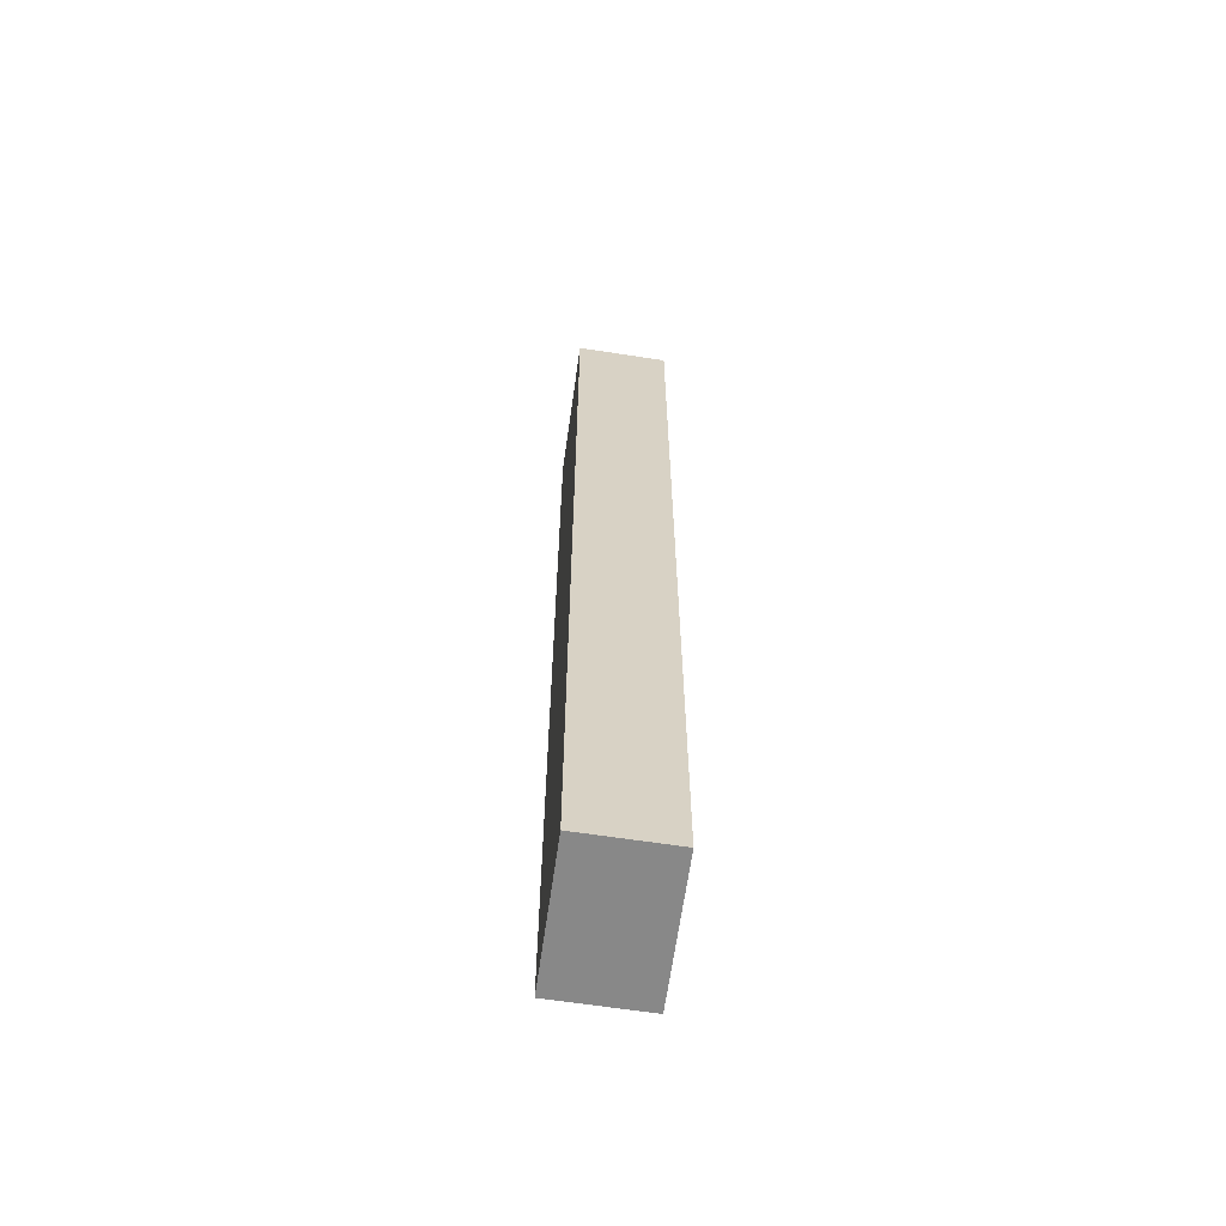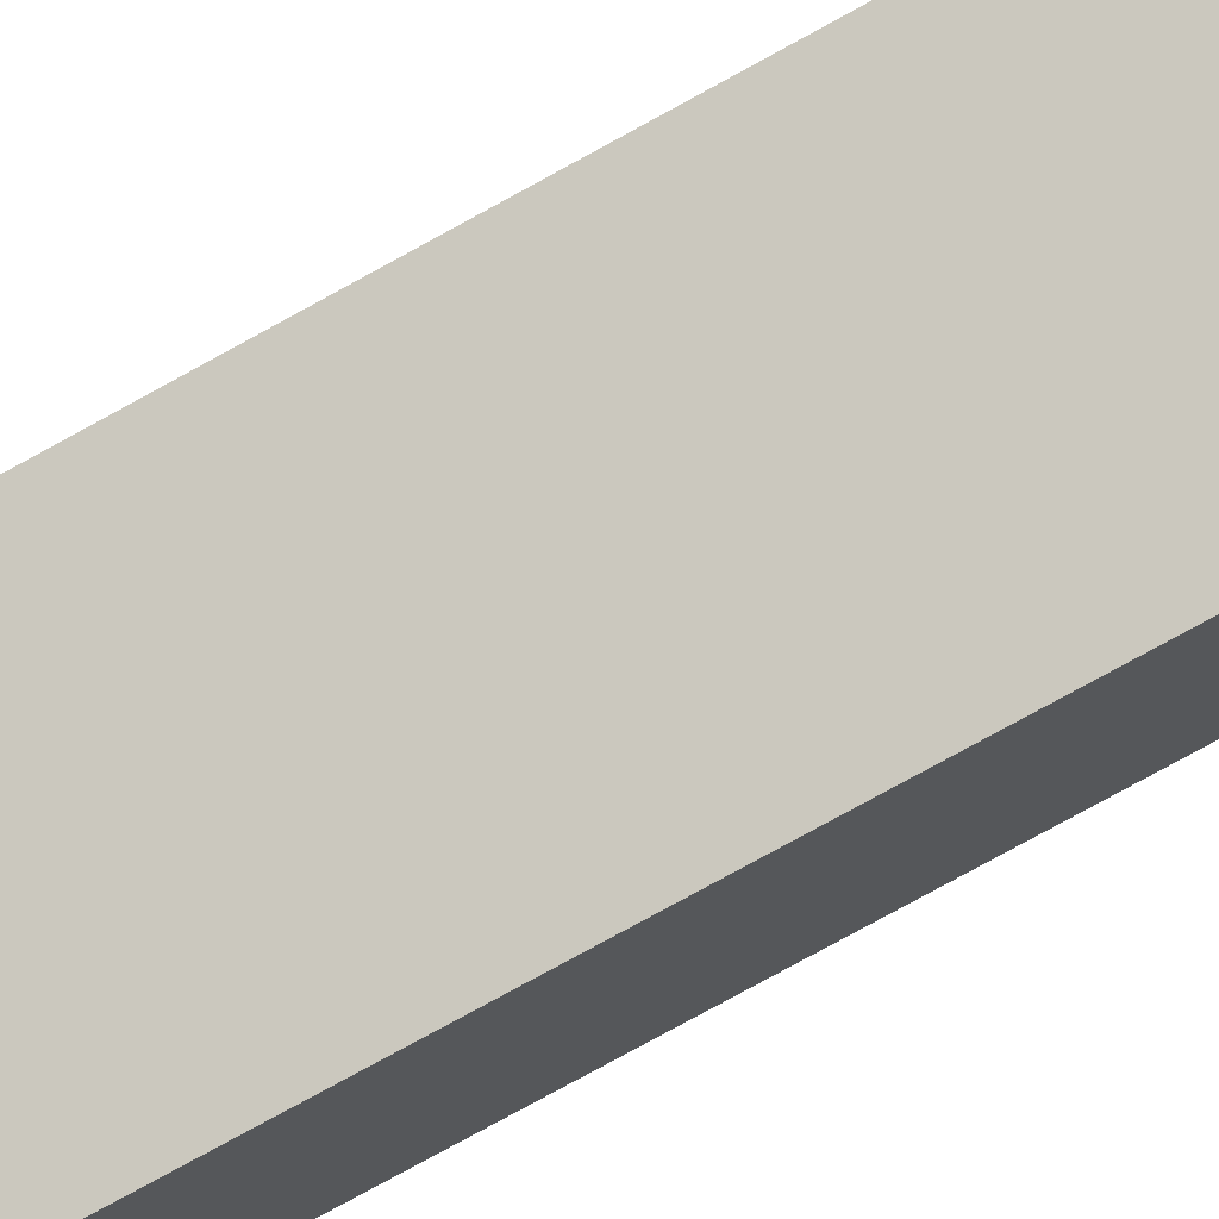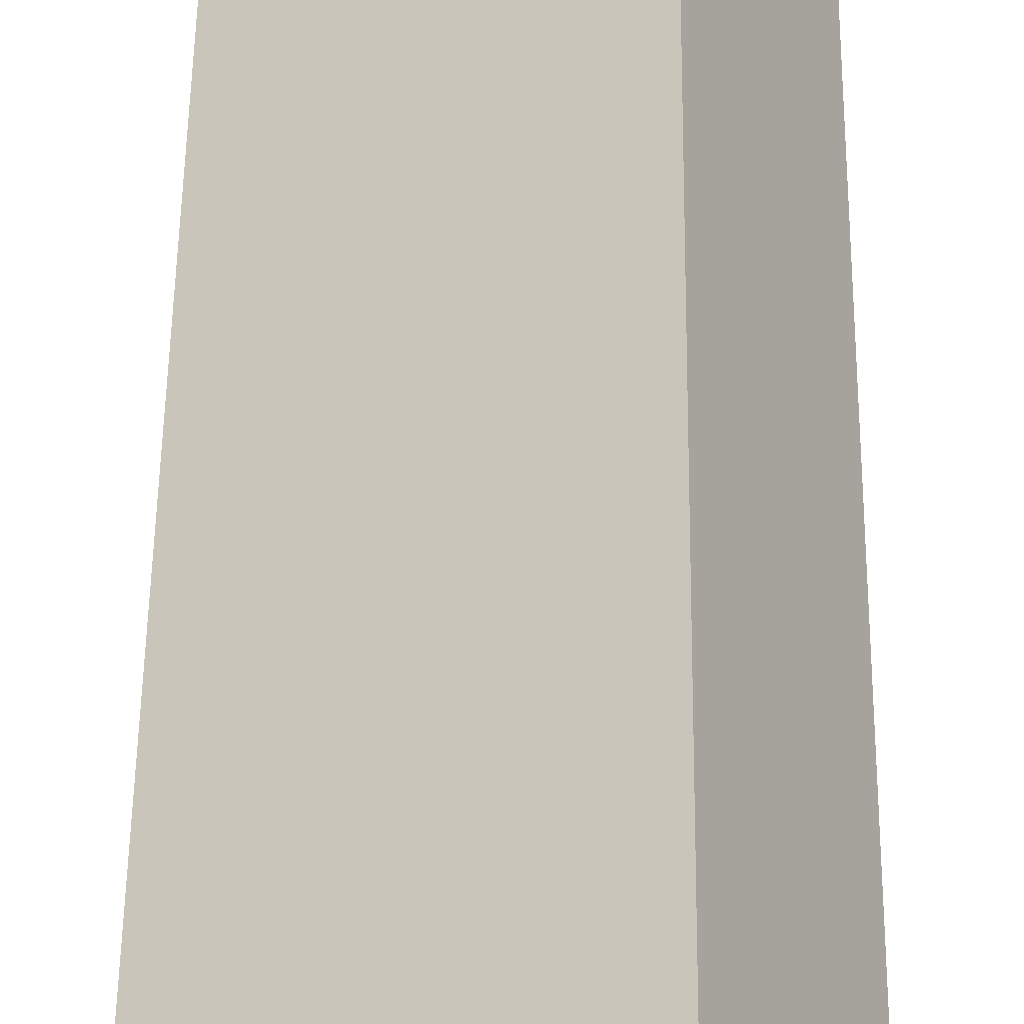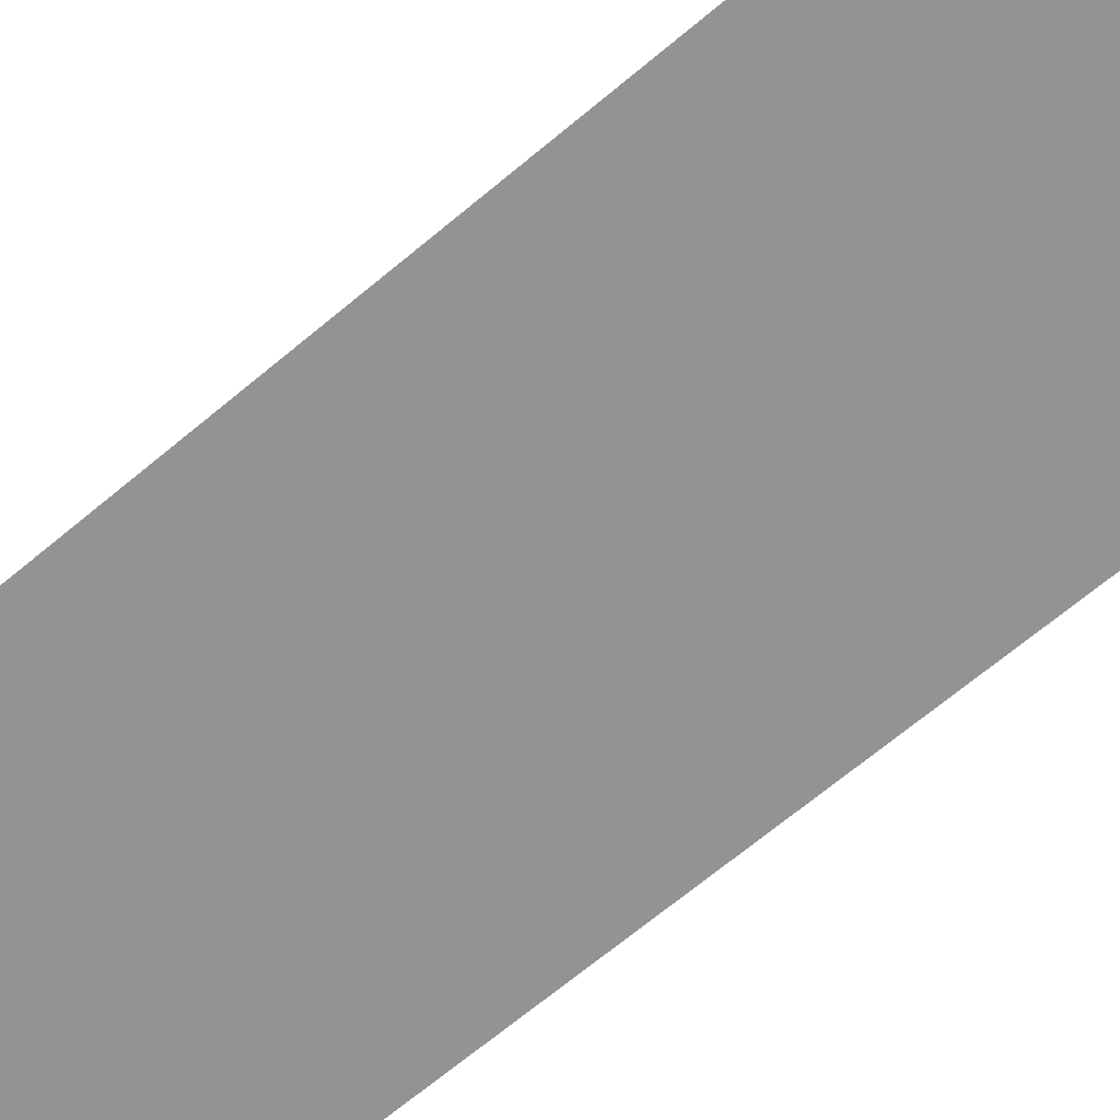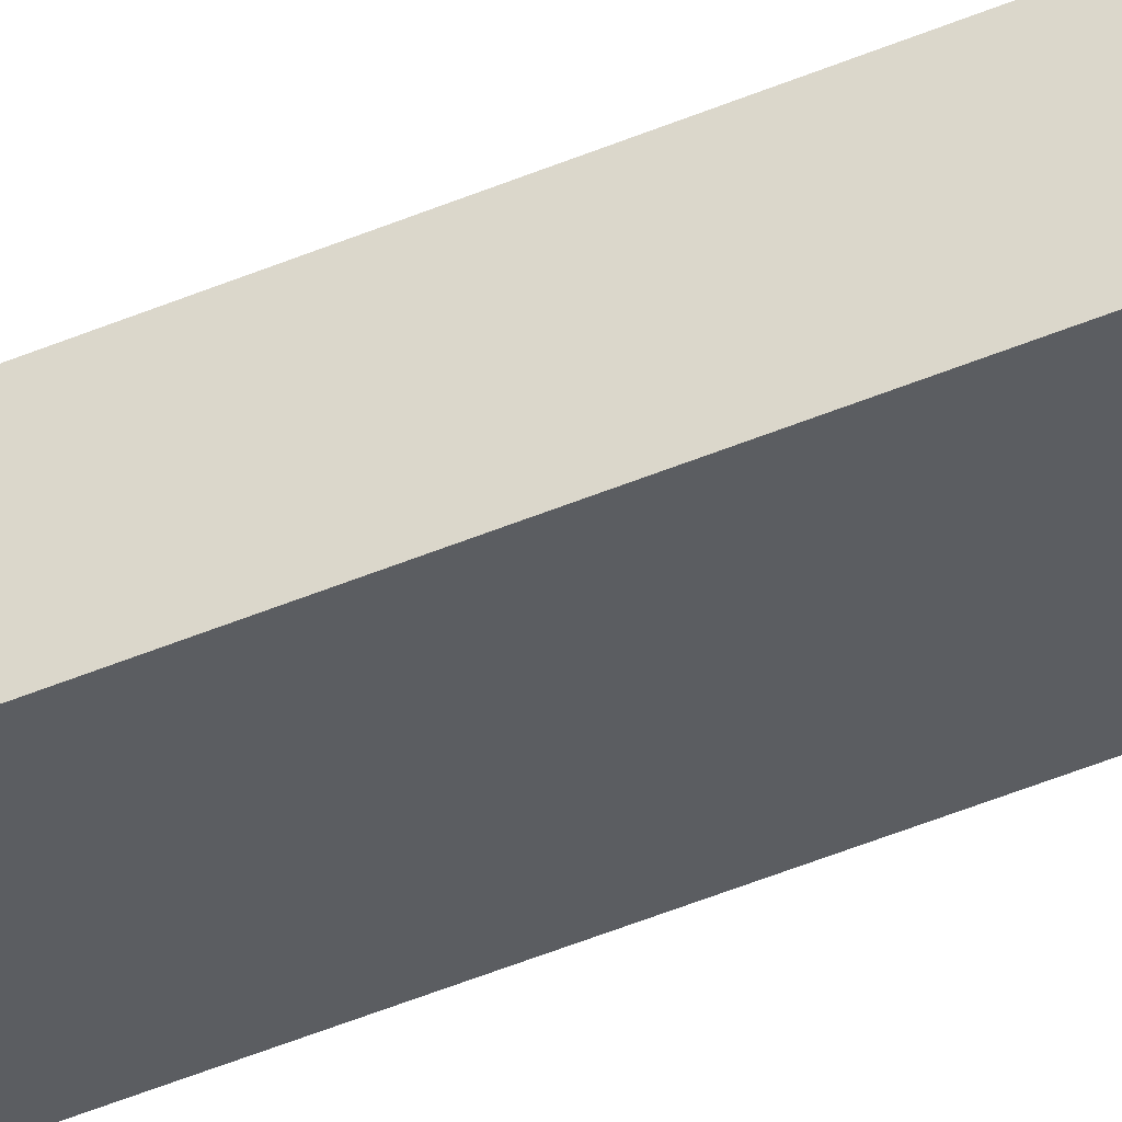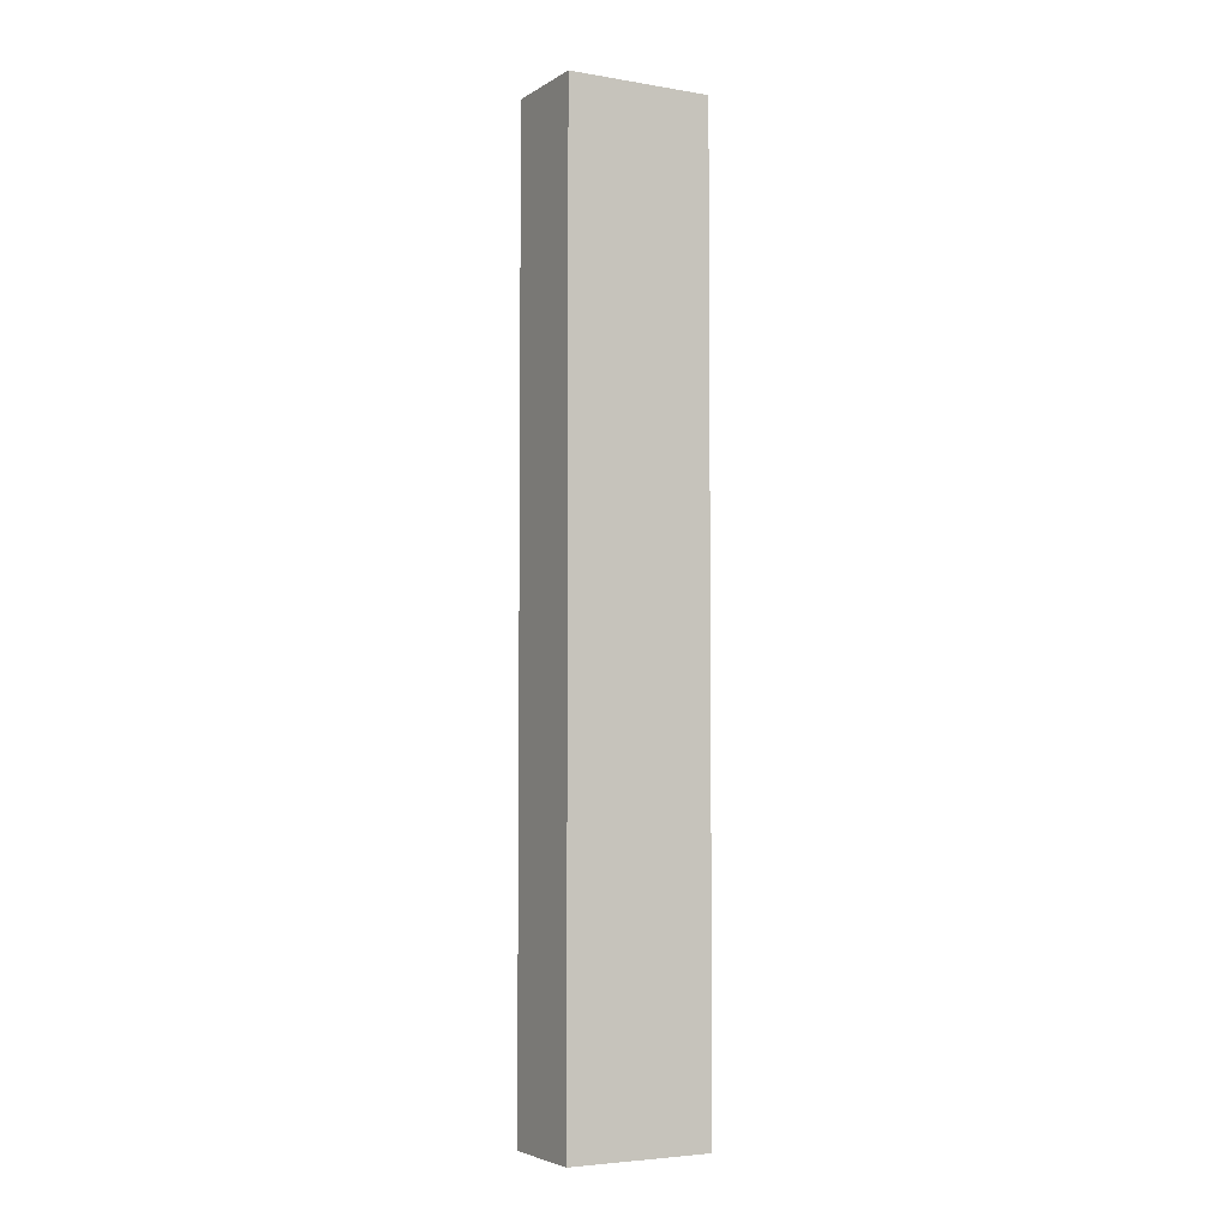
<metadata>
{"format":"obj","ext":"obj","renderer":"f3d","projection":"perspective","resolution":1024,"background":"white","views":[{"elev":-62.7,"azim":-127.3,"up":"+Y"},{"elev":-75.7,"azim":119.0,"up":"+Z"},{"elev":34.4,"azim":0.5,"up":"+Z"},{"elev":-51.2,"azim":134.9,"up":"+Z"},{"elev":-67.6,"azim":-69.2,"up":"+Z"},{"elev":-4.4,"azim":-57.9,"up":"+Y"}]}
</metadata>
<code>
v  2.285 17.38 1.297
v  0.801 17.38 -1.483
v  0 17.38 1.064e-15
v  1.895 17.38 -0.871
v  3.092 17.38 -0.201
v  0.801 9.081e-17 -1.483
v  0 0 0
v  2.285 -7.942e-17 1.297
v  3.092 1.231e-17 -0.201
v  1.895 5.333e-17 -0.871
g defaultobject
f 1 2 3
f 2 1 4
f 4 1 5
f 6 3 2
f 3 6 7
f 7 1 3
f 1 7 8
f 8 5 1
f 5 8 9
f 4 6 2
f 6 4 5
f 6 5 10
f 10 5 9
f 10 7 6
f 7 10 8
f 8 10 9

</code>
